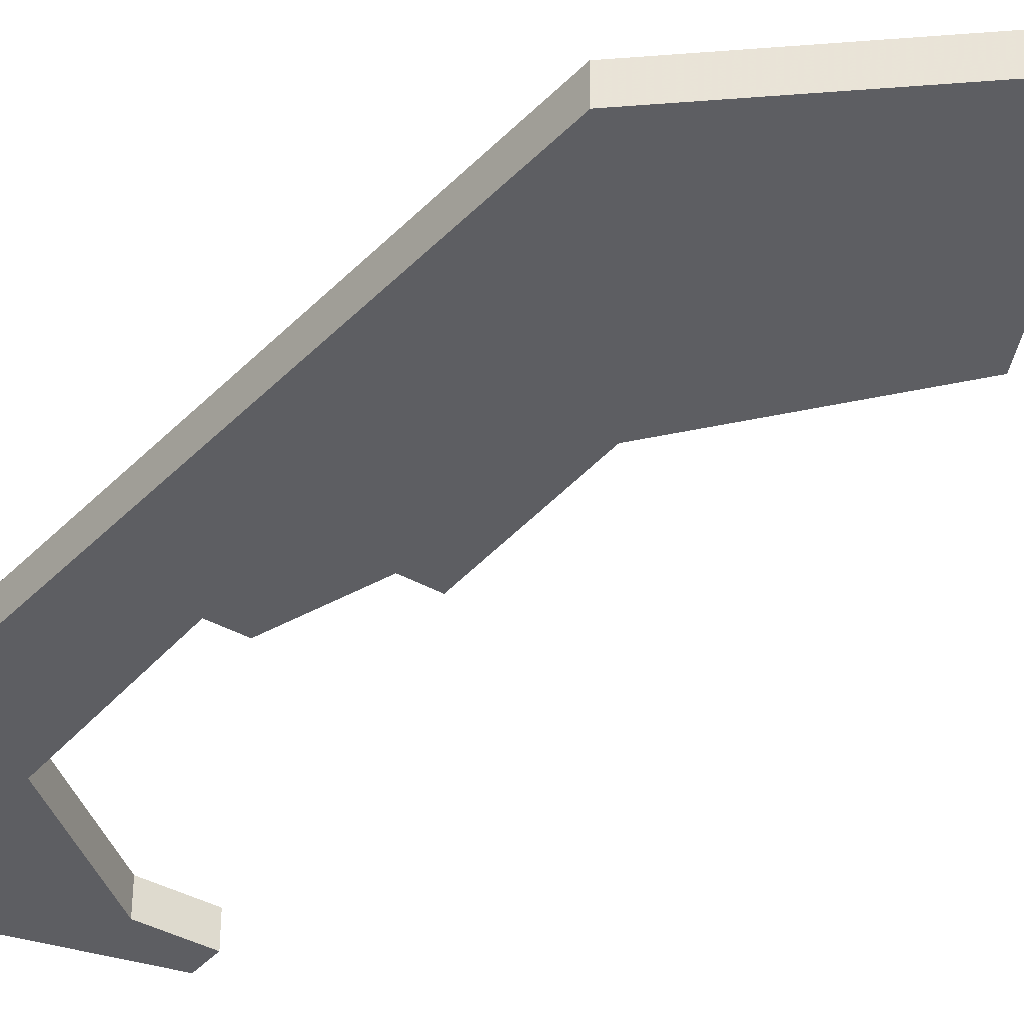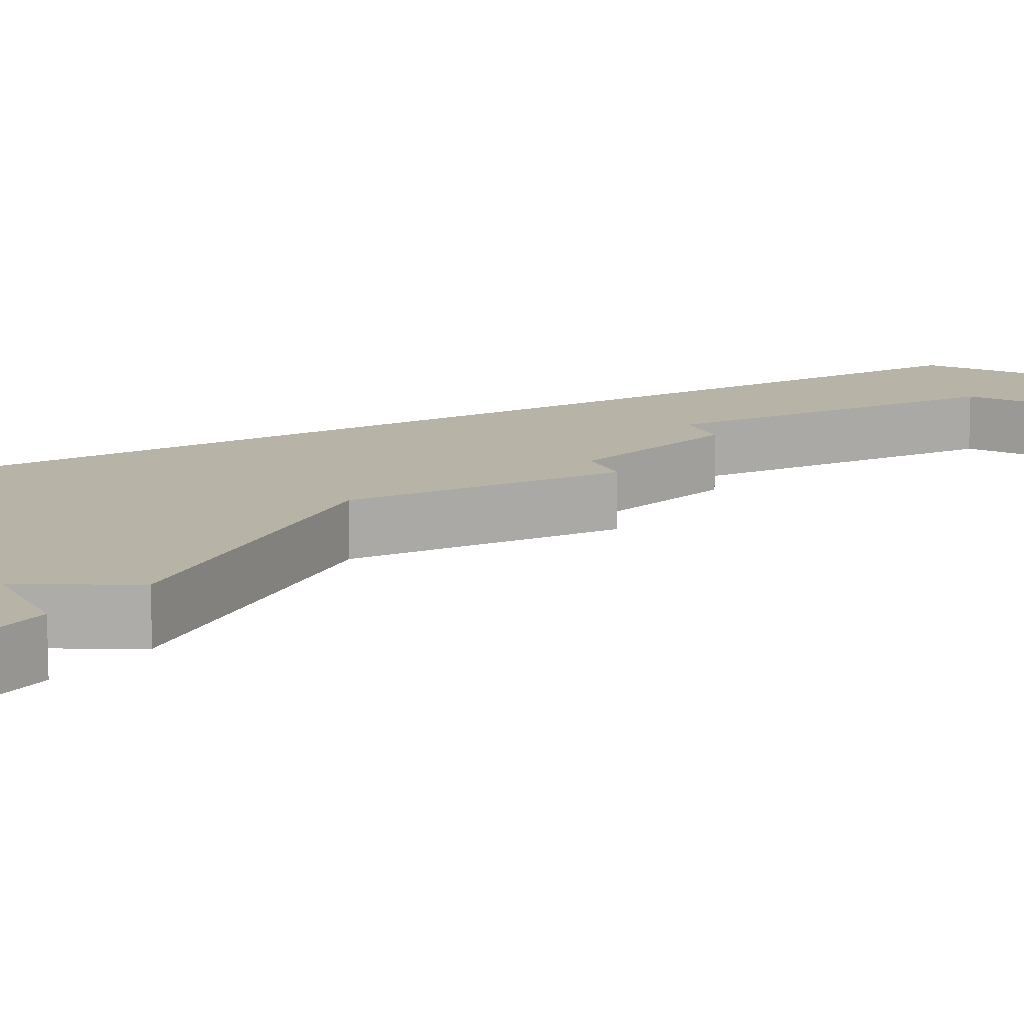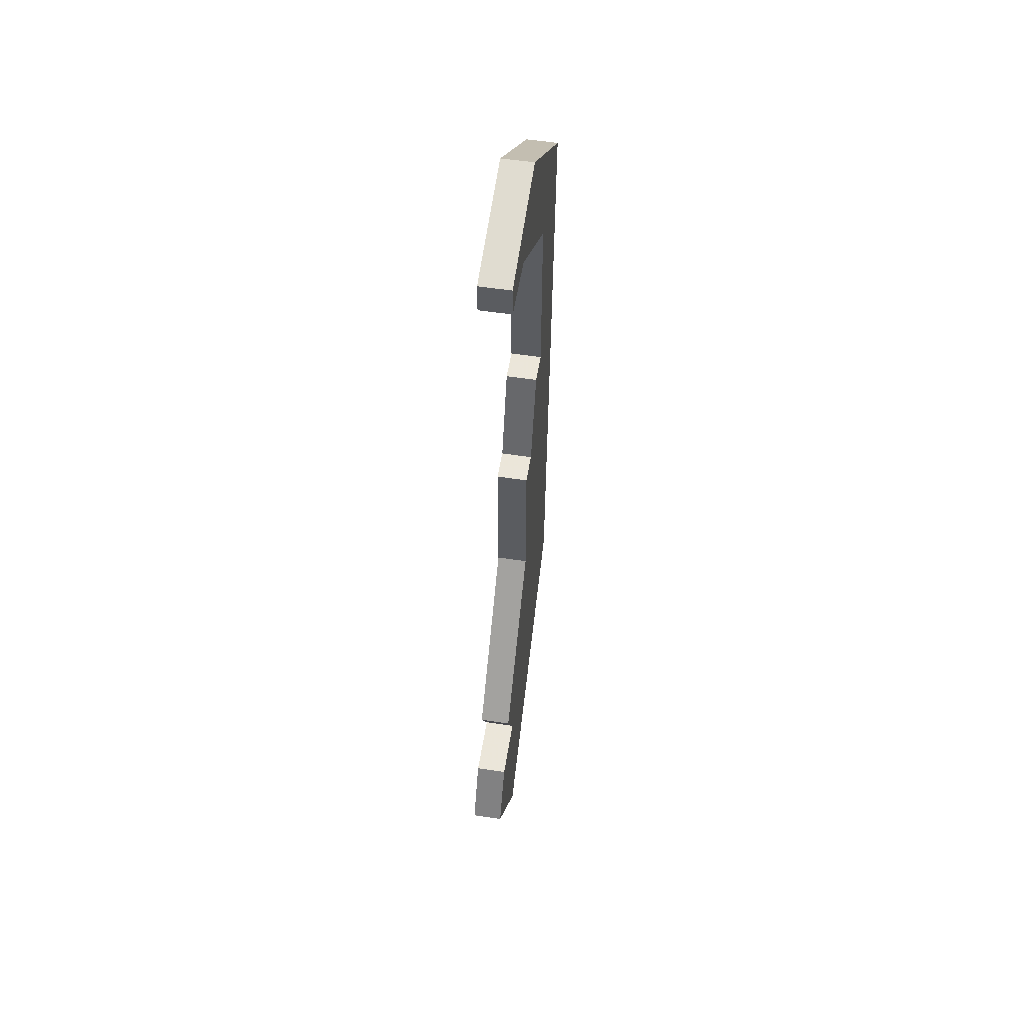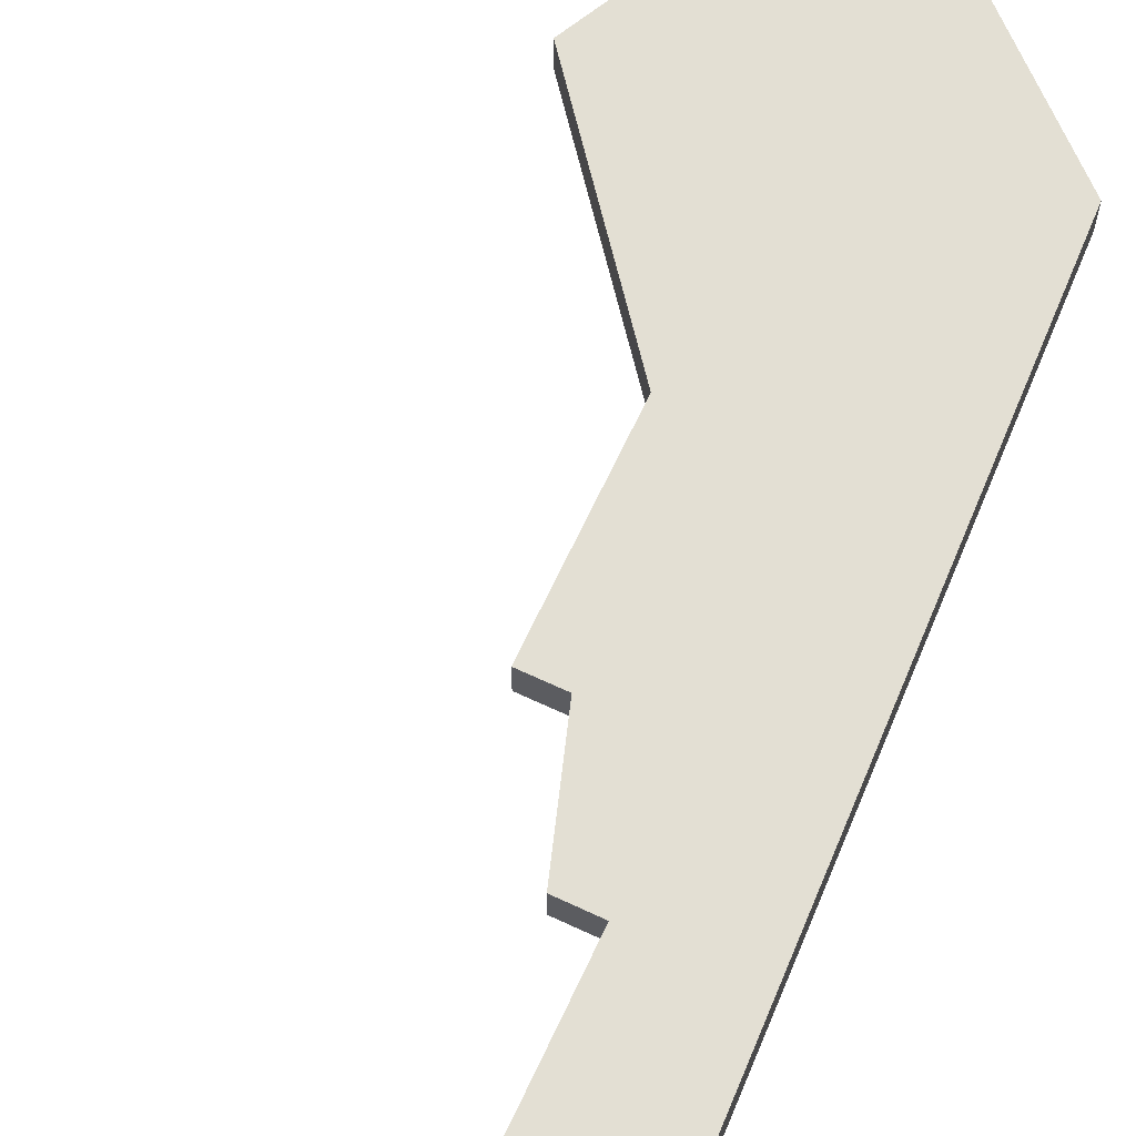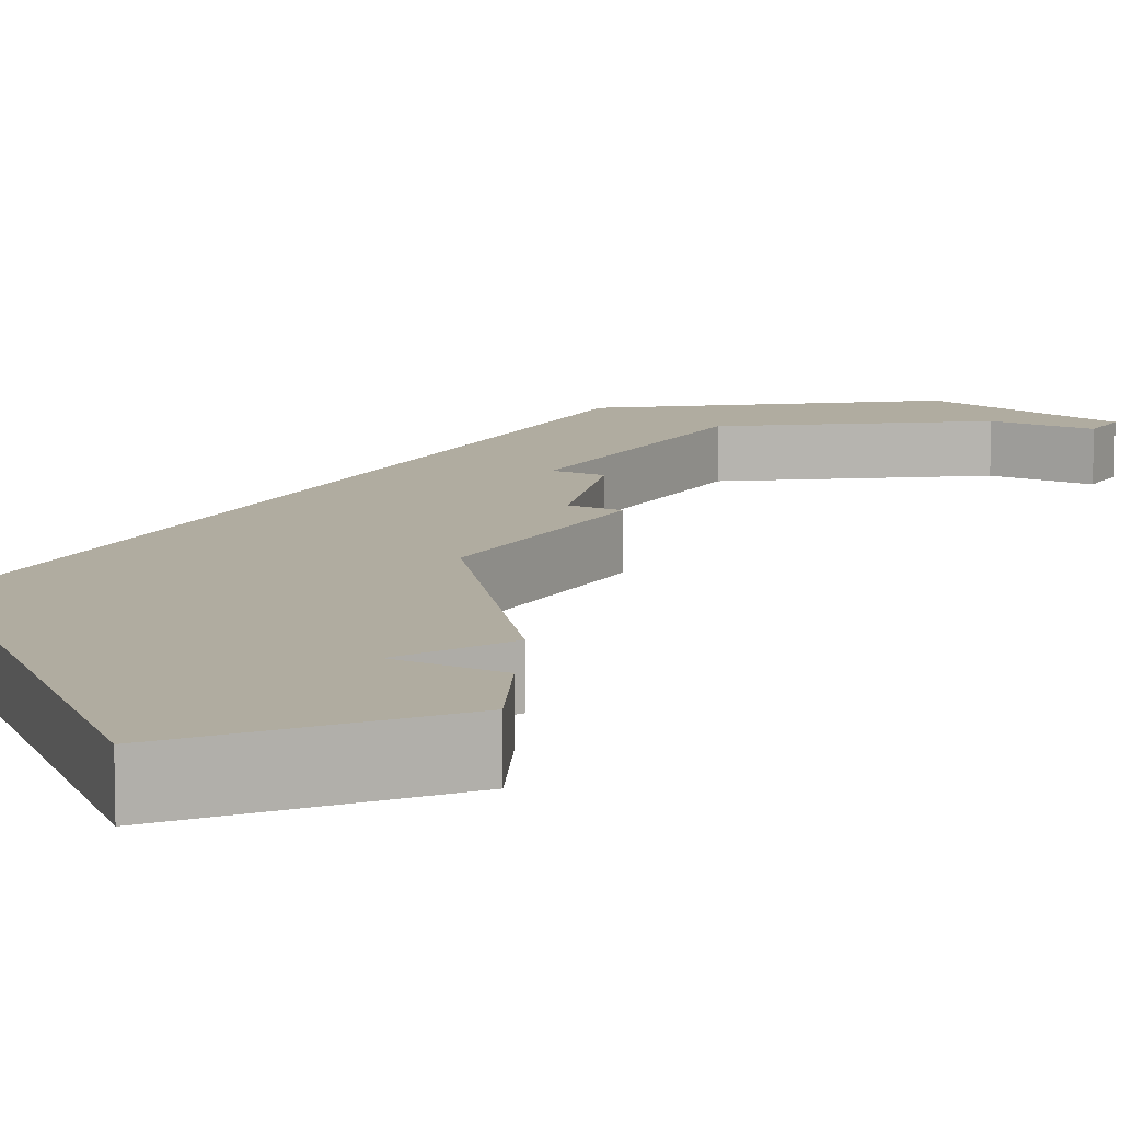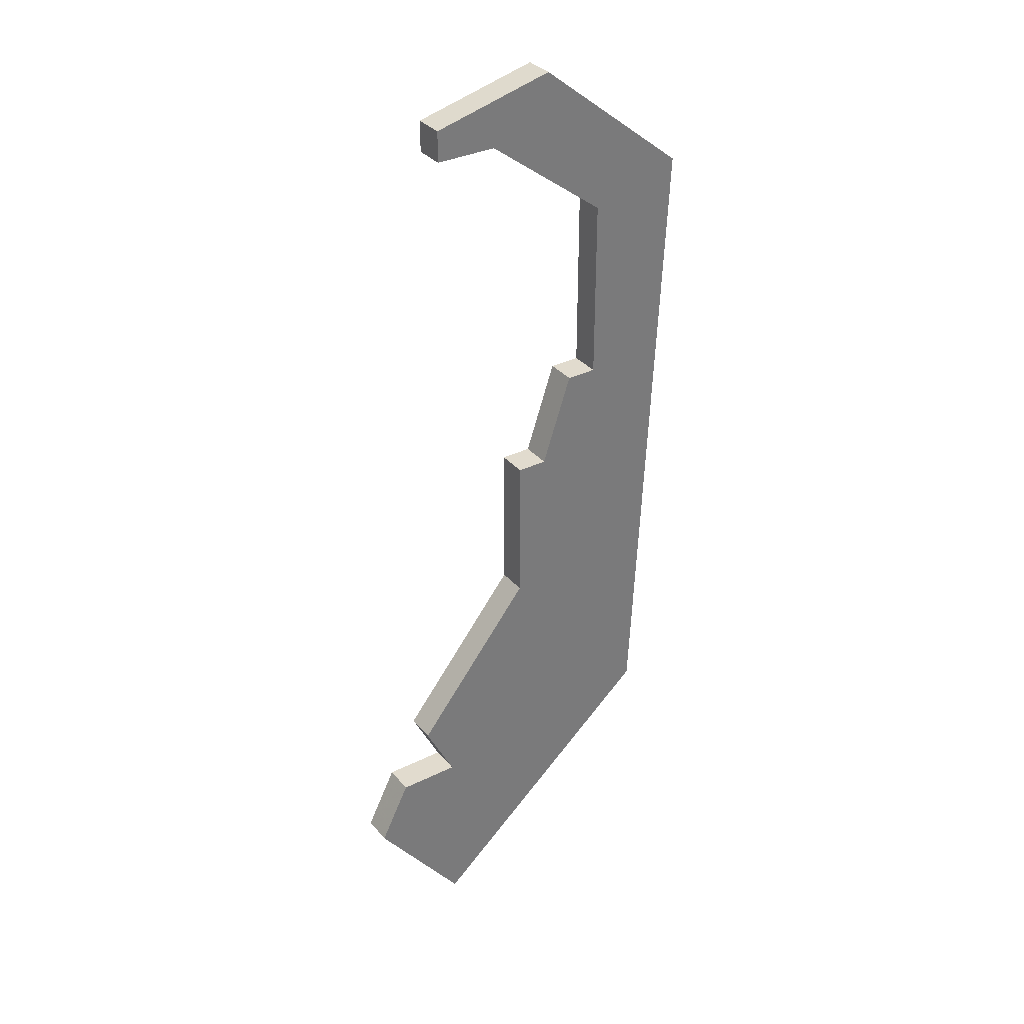
<metadata>
{"format":"obj","ext":"obj","renderer":"f3d","projection":"perspective","resolution":1024,"background":"white","views":[{"elev":-38.3,"azim":-35.5,"up":"+Z"},{"elev":12.9,"azim":64.1,"up":"+Z"},{"elev":55.0,"azim":99.1,"up":"+Y"},{"elev":67.1,"azim":-154.9,"up":"+Z"},{"elev":10.0,"azim":29.6,"up":"+Z"},{"elev":33.8,"azim":146.3,"up":"+Y"}]}
</metadata>
<code>
v 1635 -531 0
v 1635 -531 1
v 1634 -529 0
v 1634 -529 1
v 1625 -530 0
v 1625 -530 1
v 1633 -537 0
v 1633 -537 1
v 1633 -506 0
v 1633 -506 1
v 1633 -531 0
v 1633 -531 1
v 1633 -507 0
v 1633 -507 1
v 1624 -509 0
v 1624 -509 1
v 1631 -507 0
v 1631 -507 1
v 1630 -524 0
v 1630 -524 1
v 1630 -519 0
v 1630 -519 1
v 1629 -505 0
v 1629 -505 1
v 1629 -519 0
v 1629 -519 1
v 1628 -516 0
v 1628 -516 1
v 1636 -533 0
v 1636 -533 1
v 1627 -516 0
v 1627 -516 1
v 1627 -510 0
v 1627 -510 1
f 15 31 5
f 25 5 31
f 5 25 19
f 19 11 5
f 27 25 31
f 23 33 15
f 33 31 15
f 23 17 33
f 21 19 25
f 11 19 3
f 29 7 11
f 11 1 29
f 17 9 13
f 23 9 17
f 7 5 11
f 6 32 16
f 32 6 26
f 20 26 6
f 6 12 20
f 32 26 28
f 16 34 24
f 16 32 34
f 34 18 24
f 26 20 22
f 4 20 12
f 12 8 30
f 30 2 12
f 14 10 18
f 18 10 24
f 12 6 8
f 24 10 23
f 23 10 9
f 16 24 15
f 15 24 23
f 6 16 5
f 5 16 15
f 8 6 7
f 7 6 5
f 30 8 29
f 29 8 7
f 2 30 1
f 1 30 29
f 12 2 11
f 11 2 1
f 4 12 3
f 3 12 11
f 20 4 19
f 19 4 3
f 22 20 21
f 21 20 19
f 26 22 25
f 25 22 21
f 28 26 27
f 27 26 25
f 32 28 31
f 31 28 27
f 34 32 33
f 33 32 31
f 18 34 17
f 17 34 33
f 10 14 9
f 9 14 13
f 14 18 13
f 13 18 17

</code>
